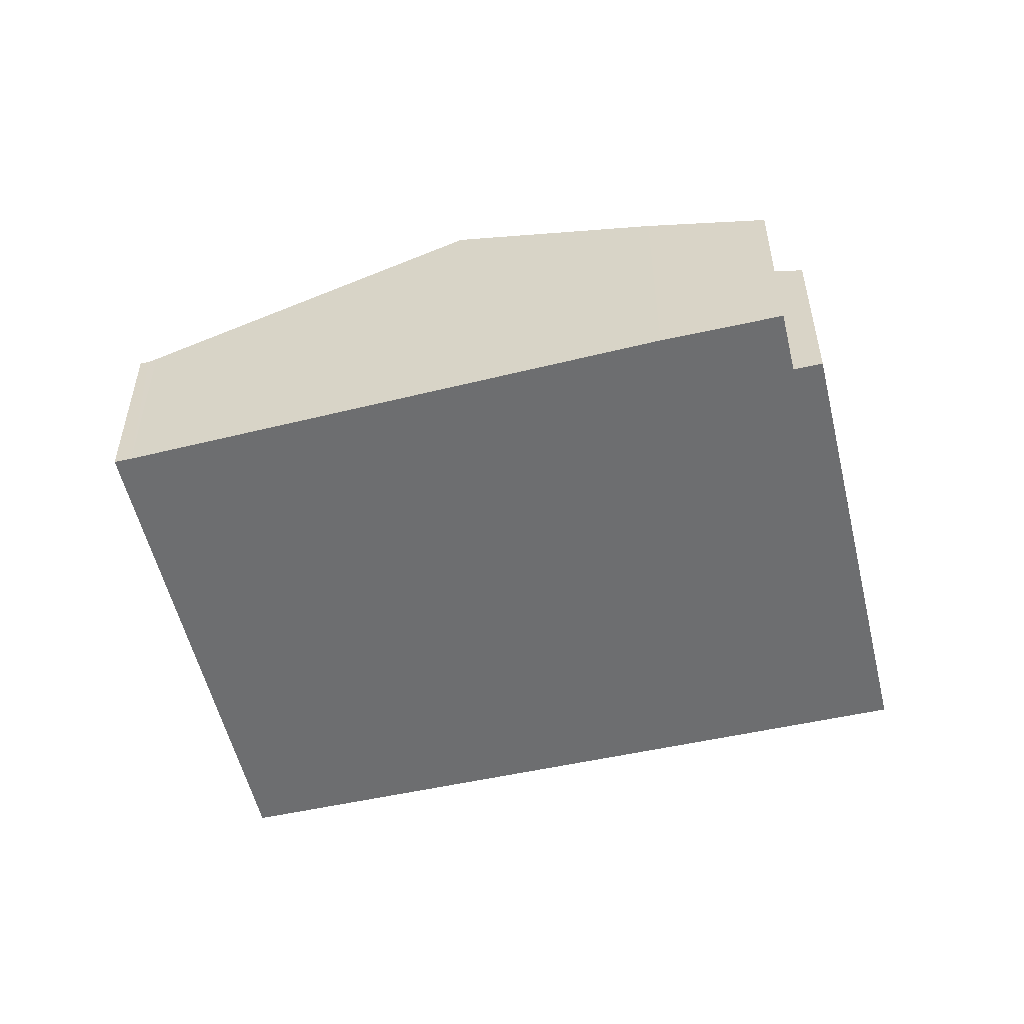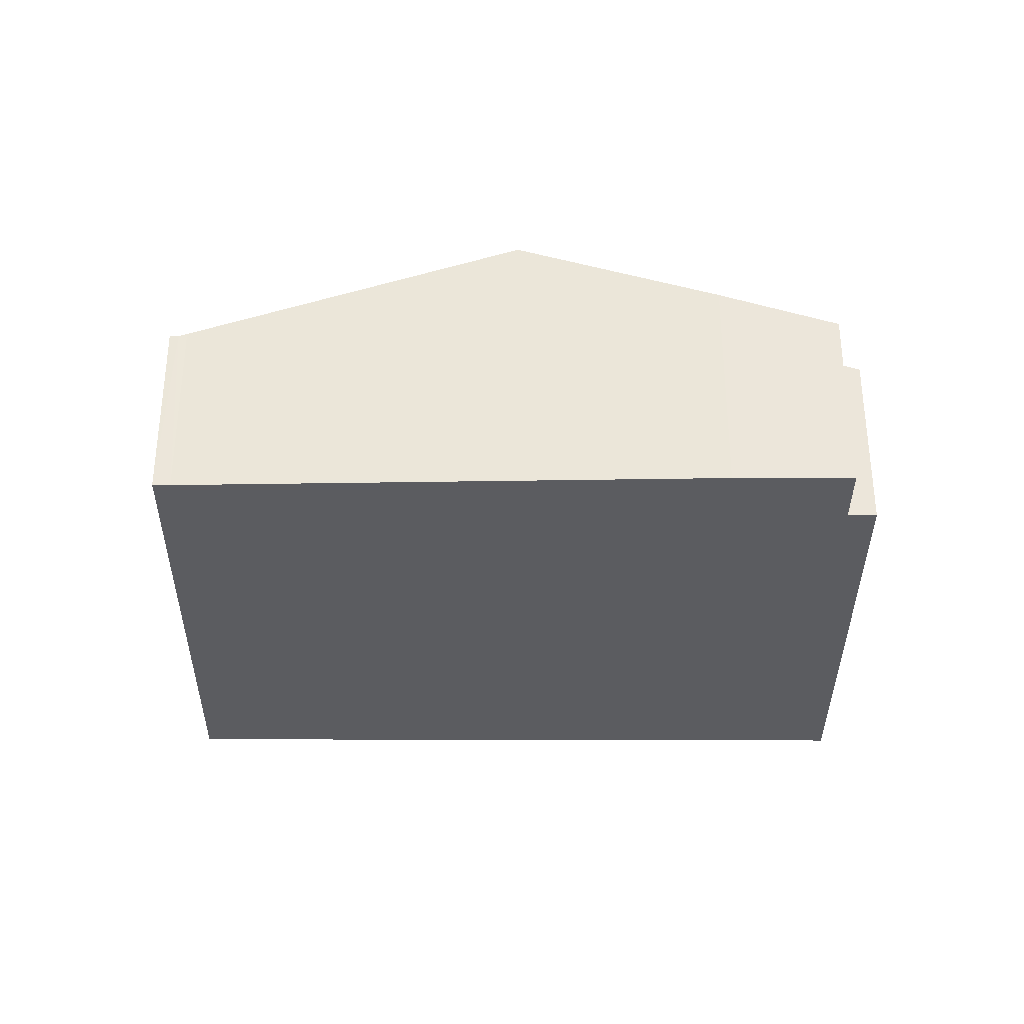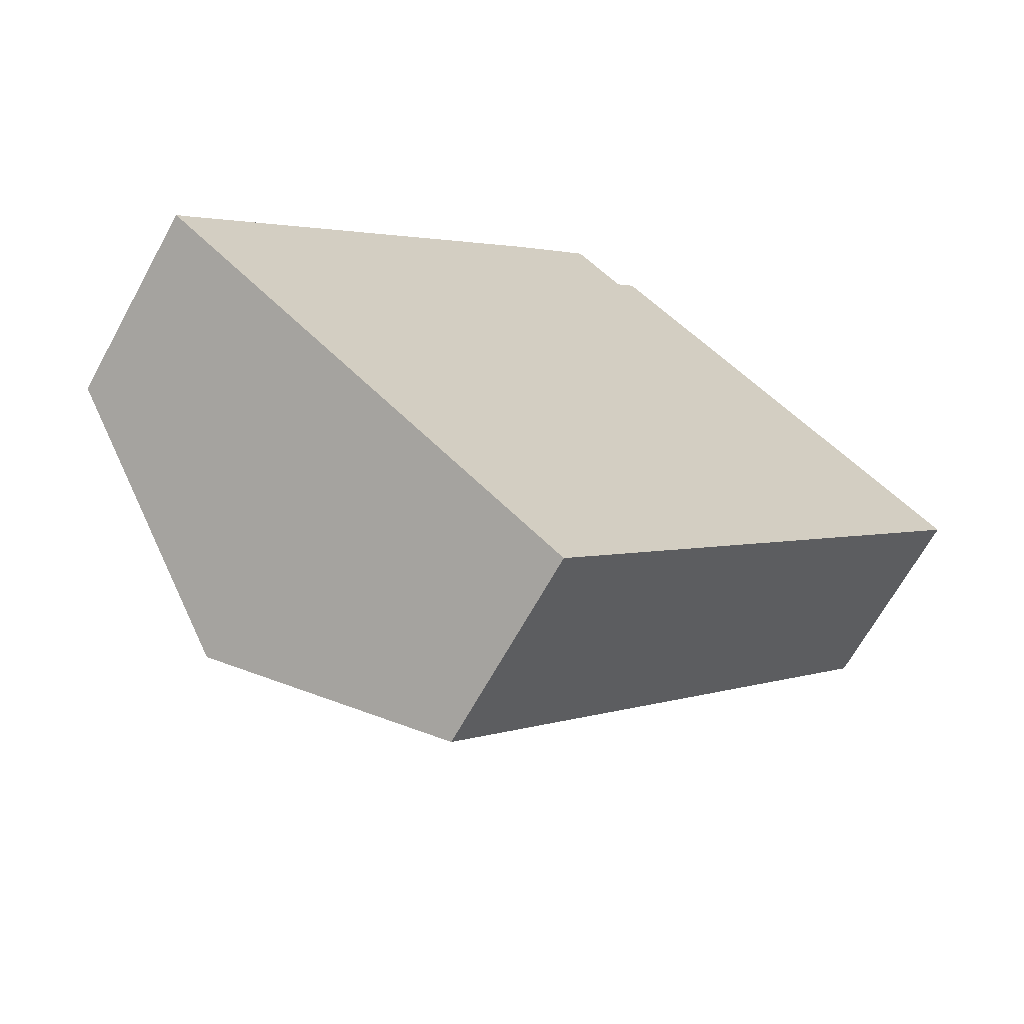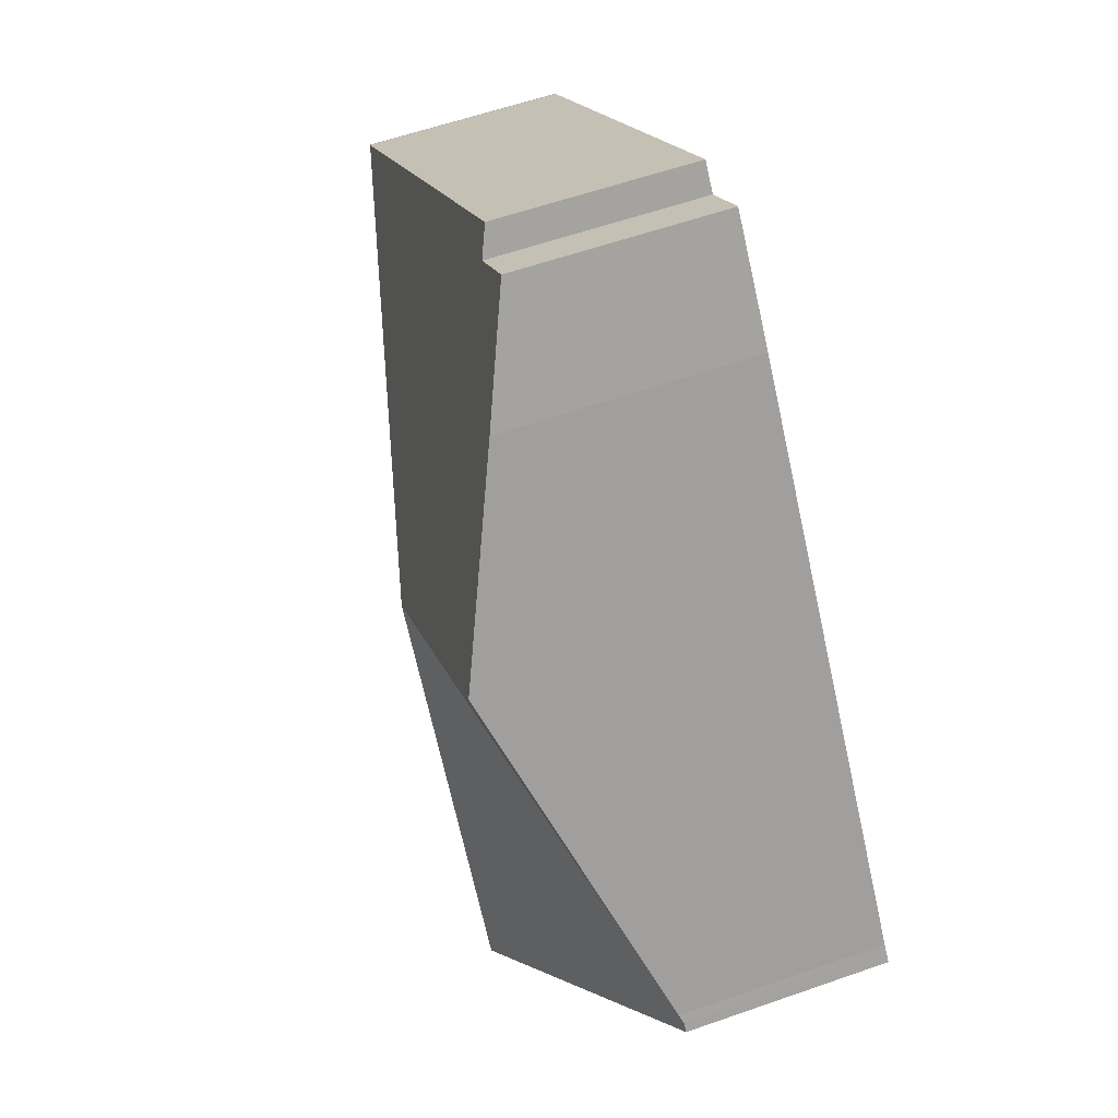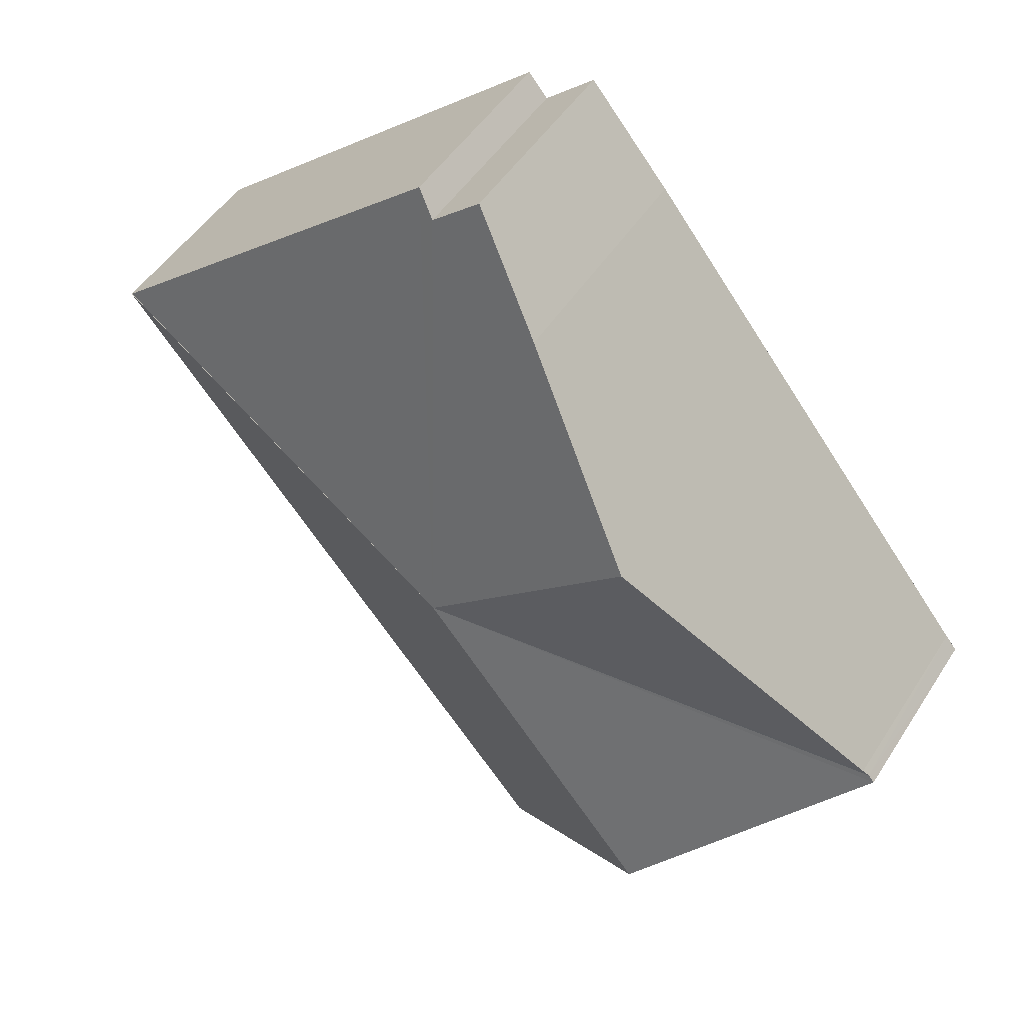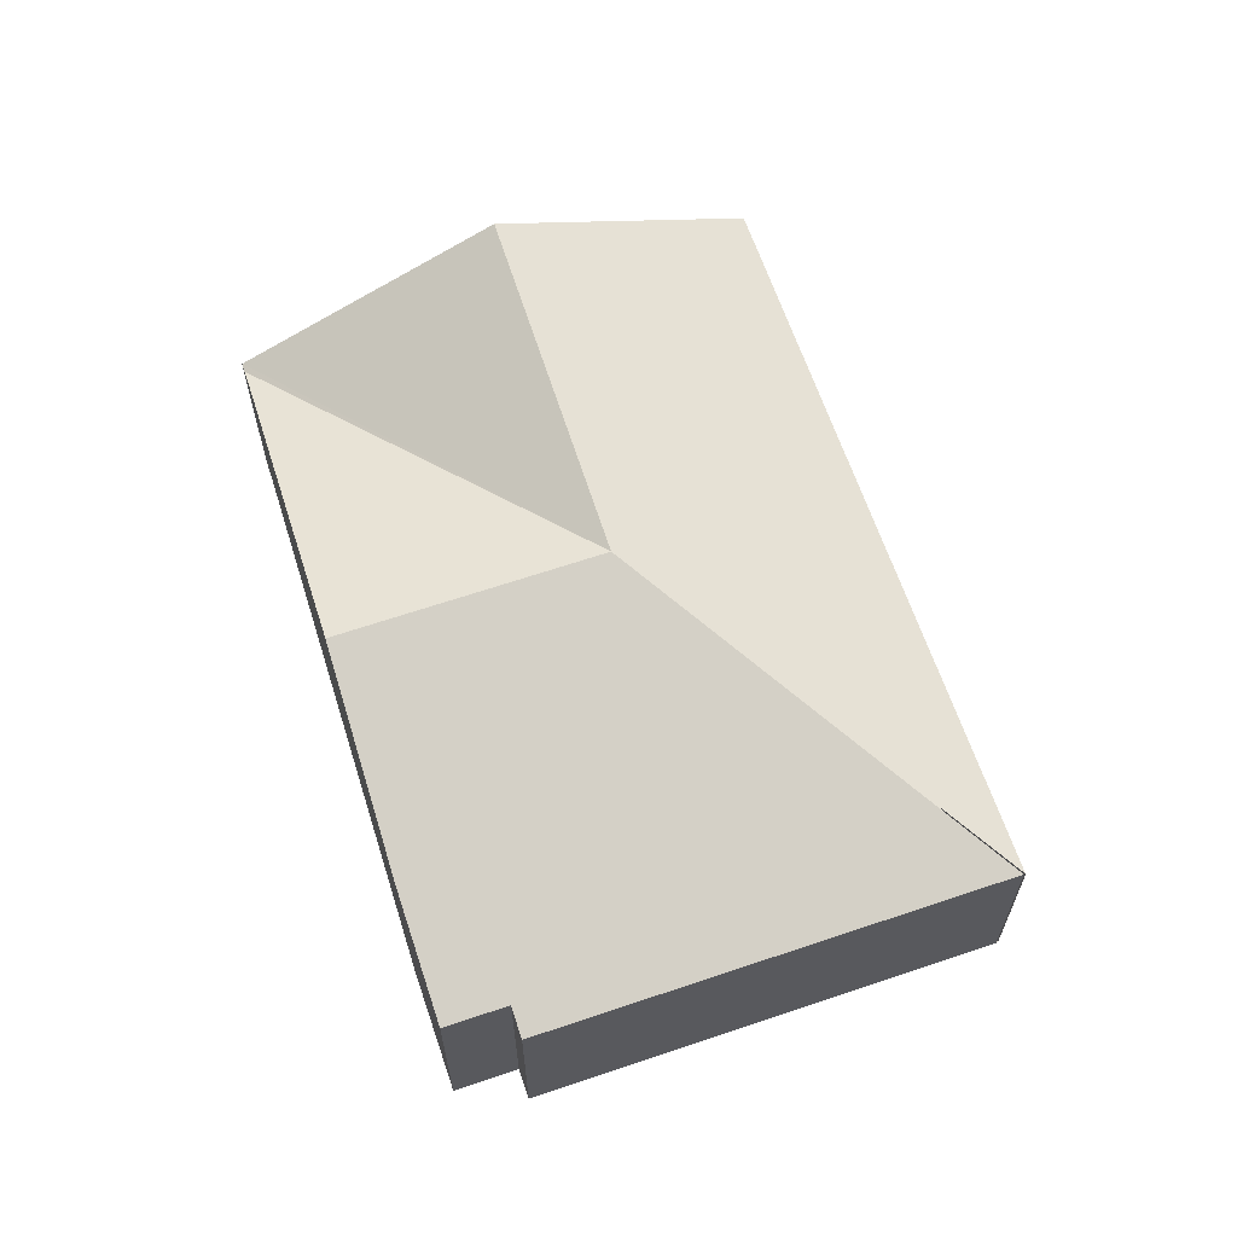
<metadata>
{"format":"obj","ext":"obj","renderer":"f3d","projection":"perspective","resolution":1024,"background":"white","views":[{"elev":-54.3,"azim":-36.8,"up":"+Y"},{"elev":-35.1,"azim":-50.3,"up":"+Y"},{"elev":-66.3,"azim":-28.7,"up":"+Z"},{"elev":58.3,"azim":-110.0,"up":"+Z"},{"elev":48.1,"azim":-149.0,"up":"+Z"},{"elev":64.4,"azim":21.1,"up":"+Y"}]}
</metadata>
<code>
v  2.583 1.717 3.247
v  3.089 2.206 0.835
v  1.635 2.206 2.053
v  3.152 1.433 3.927
v  3.504 1.433 3.632
v  3.641 1.364 3.795
v  6.215 1.364 1.64
v  2.856 1.404 -2.392
v  6.225 1.359 1.631
v  1.444 2.206 -1.21
v  0 1.385 8.481e-17
v  0.043 1.386 0.052
v  0.083 1.406 0.099
v  3.152 -2.405e-16 3.927
v  3.504 -2.224e-16 3.632
v  6.215 -1.004e-16 1.64
v  6.215 1.365 1.64
v  3.641 -2.324e-16 3.795
v  2.583 -1.988e-16 3.247
v  0 0 0
v  0.083 -6.062e-18 0.099
v  0.043 -3.184e-18 0.052
v  1.635 -1.257e-16 2.053
v  2.856 1.465e-16 -2.392
v  6.225 -9.987e-17 1.631
v  1.444 7.409e-17 -1.21
g defaultobject
f 1 2 3
f 2 1 4
f 2 4 5
f 2 5 6
f 2 6 7
f 8 2 9
f 2 8 10
f 11 2 10
f 2 11 12
f 13 2 12
f 2 13 3
f 14 5 4
f 5 14 15
f 6 16 17
f 16 6 18
f 15 6 5
f 6 15 18
f 19 4 1
f 4 19 14
f 20 12 11
f 12 21 13
f 21 12 20
f 21 20 22
f 21 3 13
f 3 21 23
f 3 23 1
f 1 23 19
f 9 24 8
f 24 9 25
f 24 10 8
f 10 24 26
f 10 26 11
f 11 26 20
f 25 26 24
f 26 25 20
f 20 25 22
f 22 25 21
f 21 25 23
f 23 25 19
f 19 25 16
f 19 16 15
f 15 16 18
f 14 19 15

</code>
